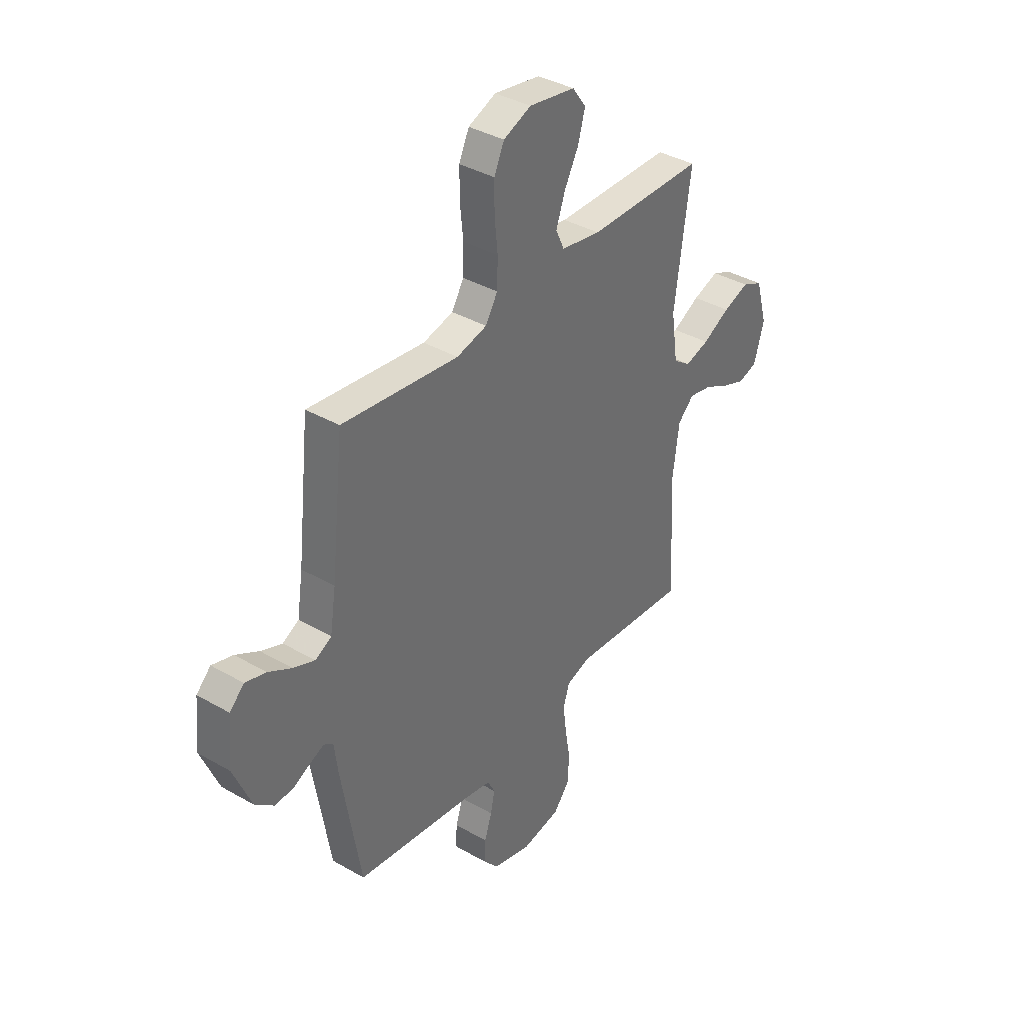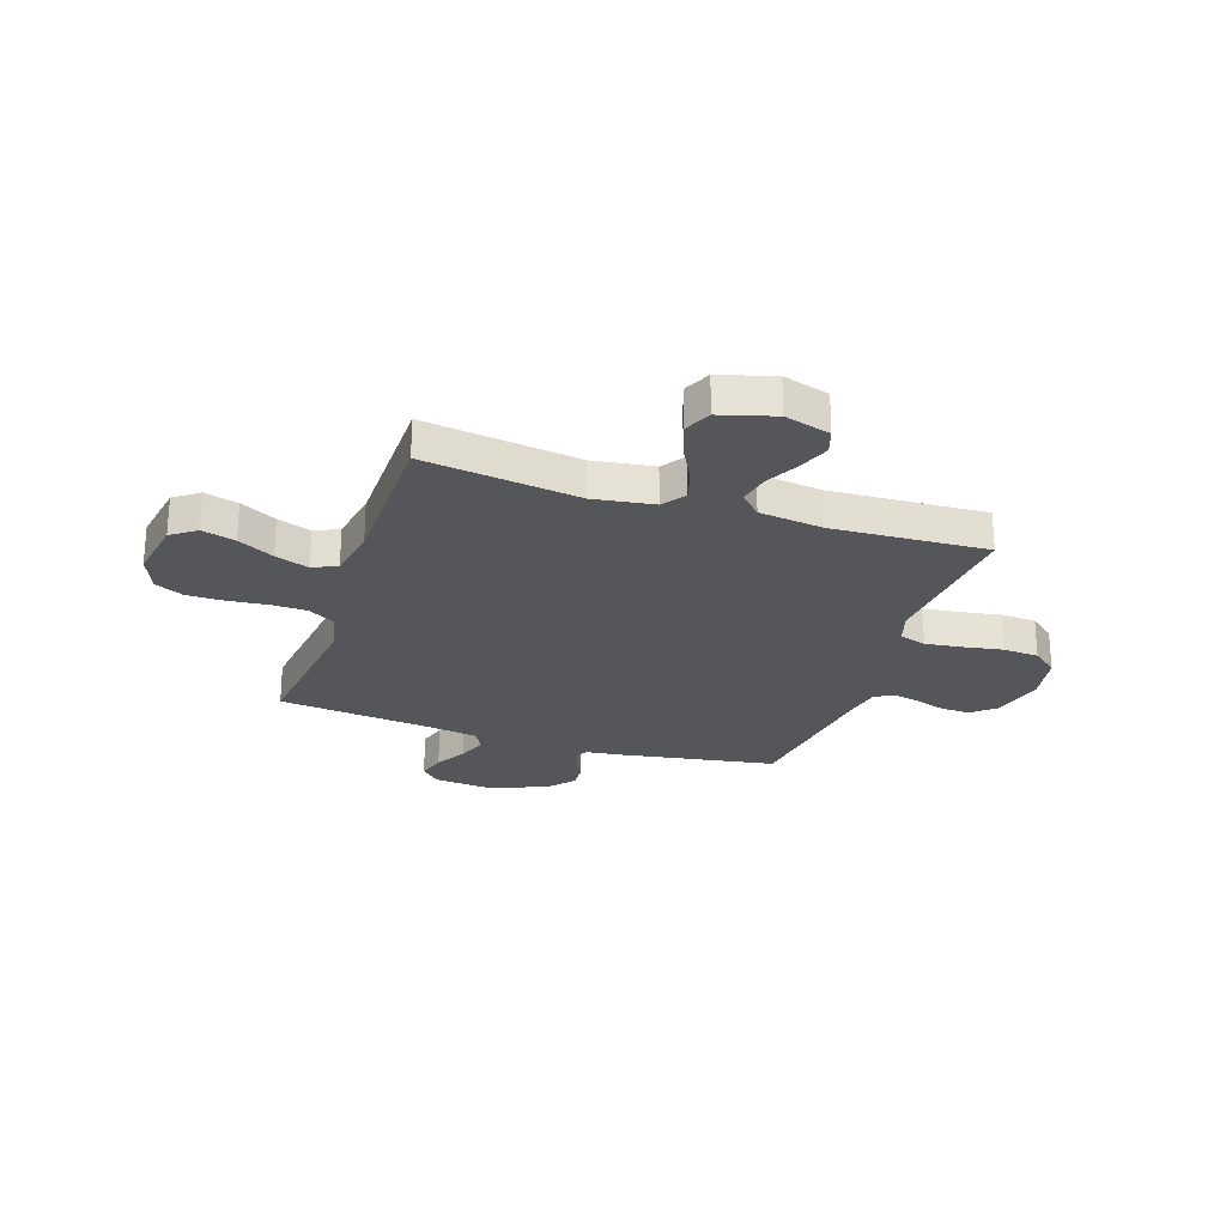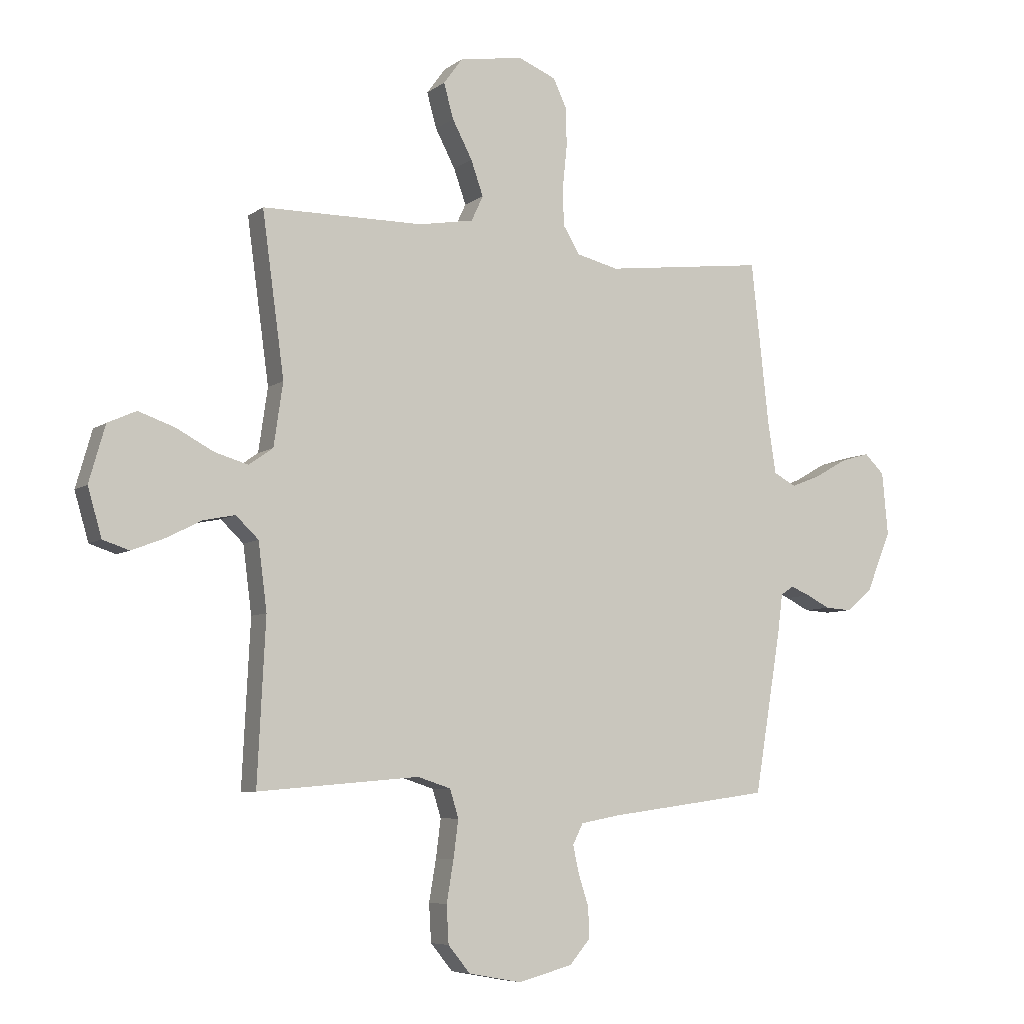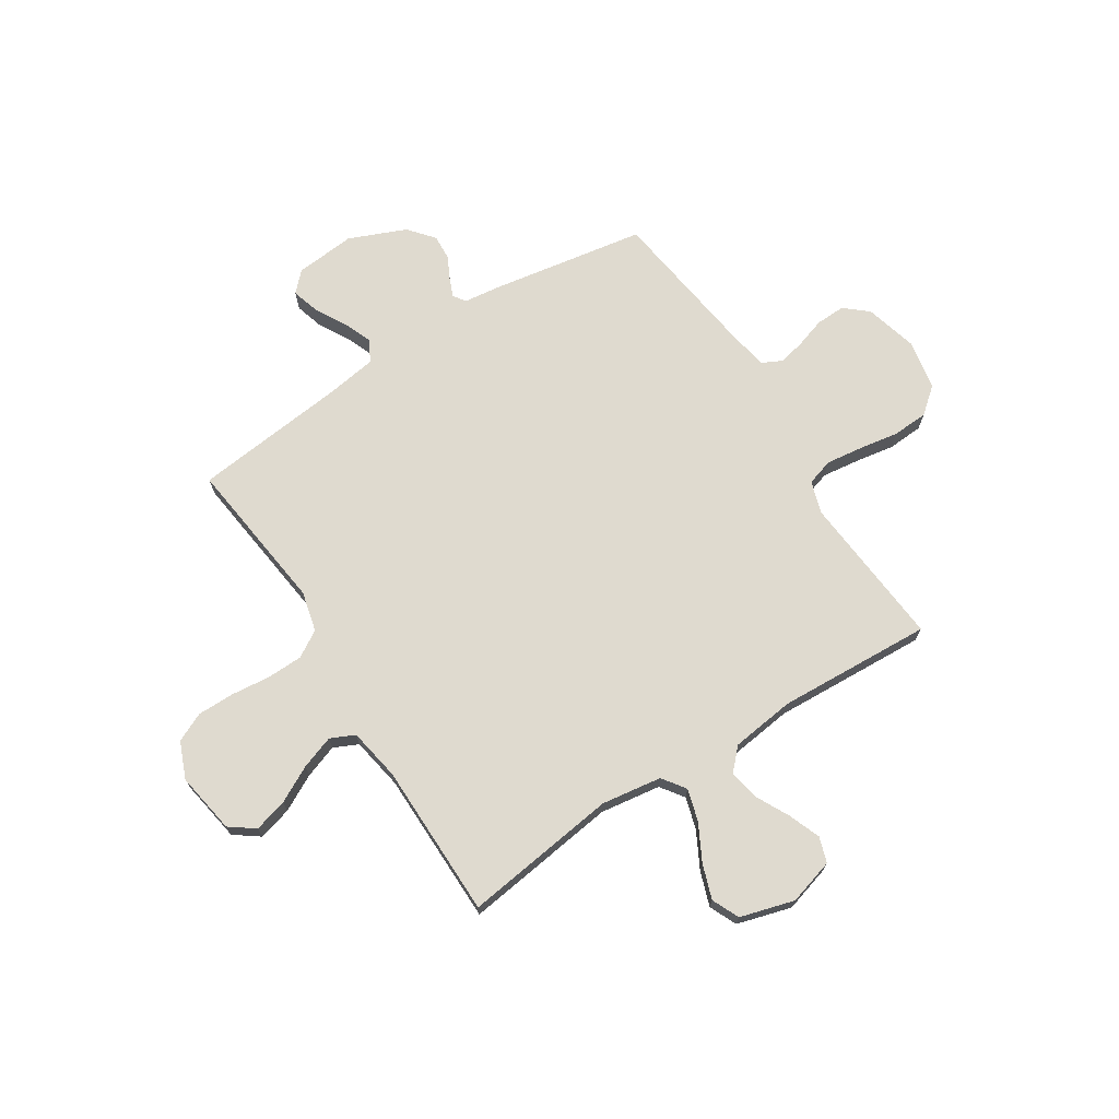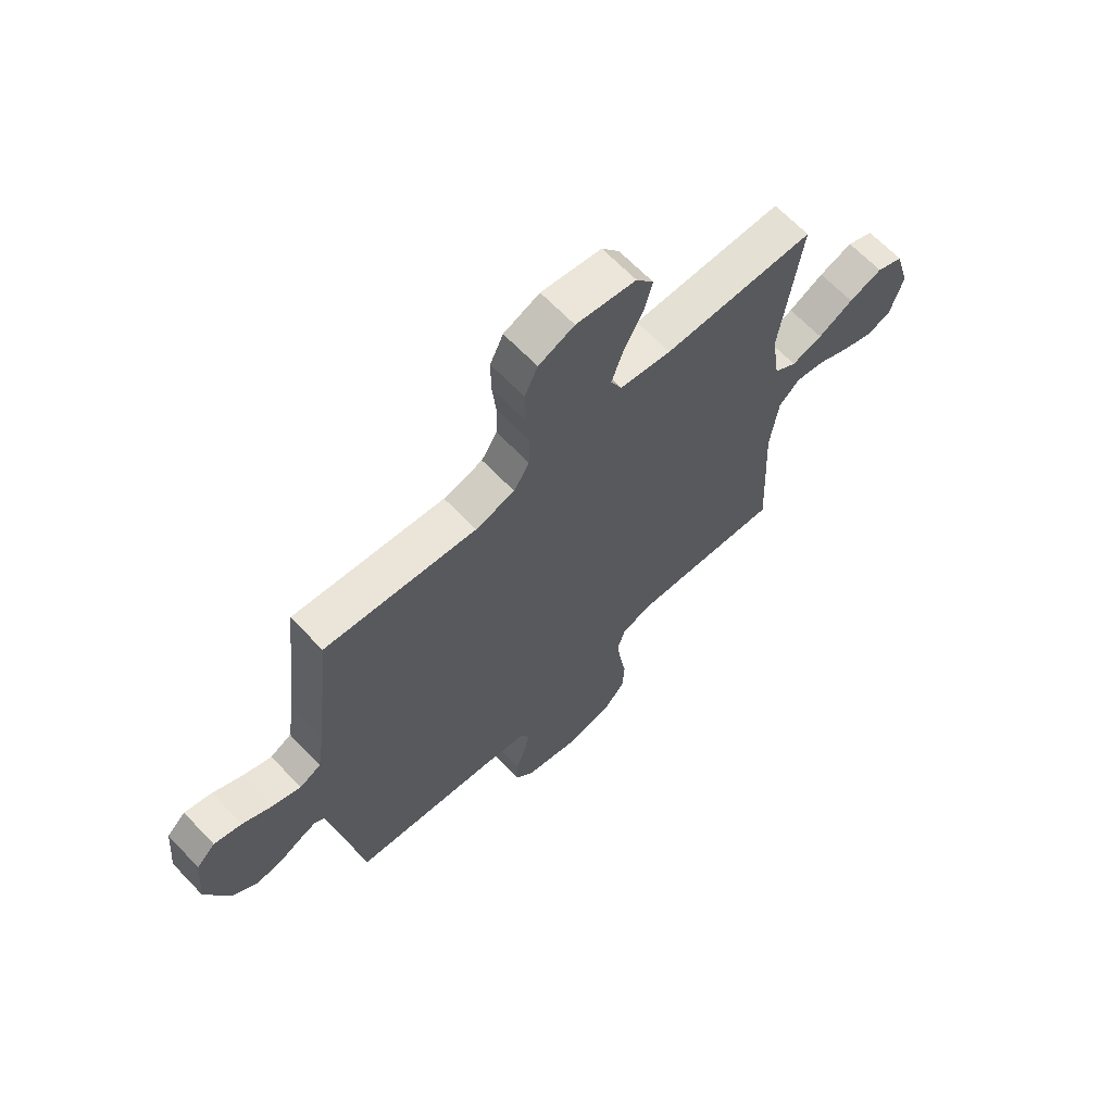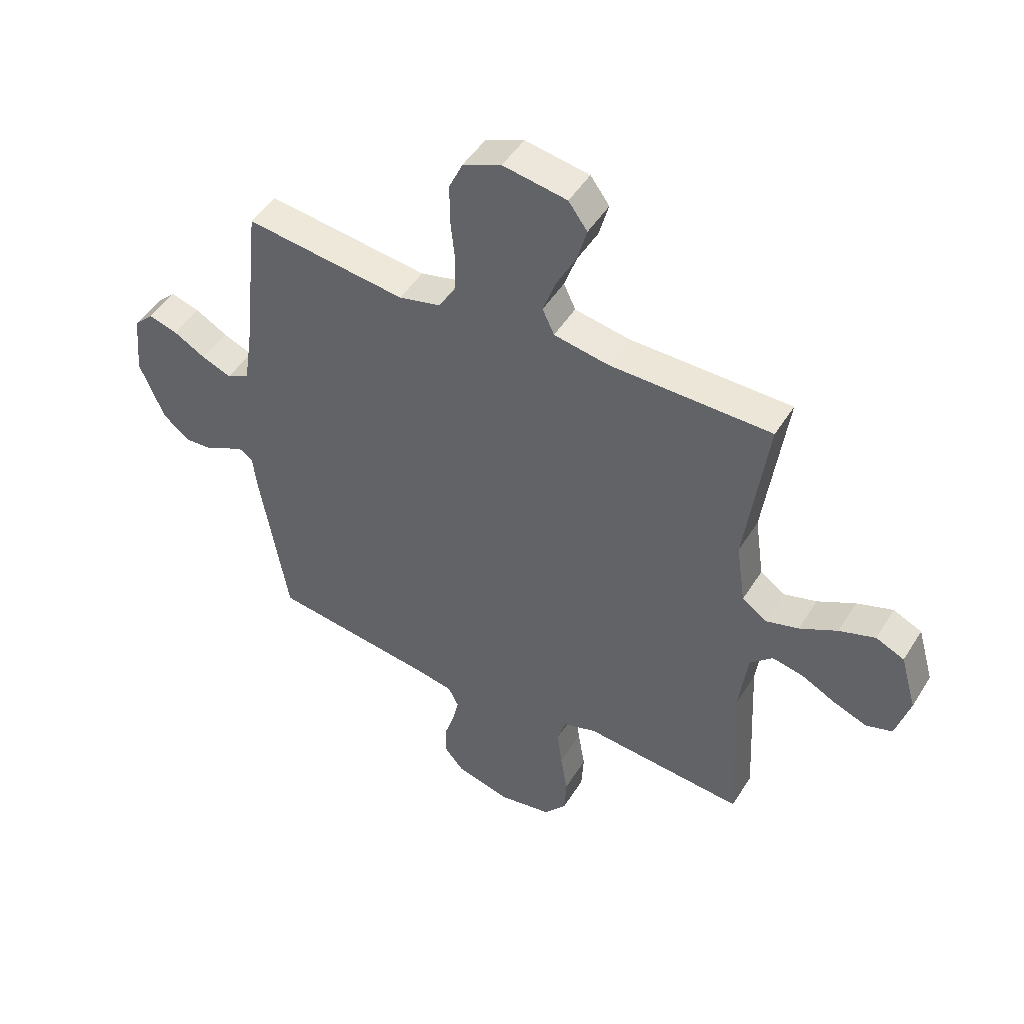
<metadata>
{"format":"obj","ext":"obj","renderer":"f3d","projection":"perspective","resolution":1024,"background":"white","views":[{"elev":37.8,"azim":-53.7,"up":"+Z"},{"elev":-25.4,"azim":71.6,"up":"+Y"},{"elev":-6.7,"azim":152.4,"up":"+Z"},{"elev":70.8,"azim":57.5,"up":"+Y"},{"elev":65.9,"azim":-43.7,"up":"+Z"},{"elev":47.8,"azim":30.5,"up":"+Z"}]}
</metadata>
<code>
v -0.5 0.07 0.5
v -0.2 0.07 0.463
v -0.122 0.07 0.482
v -0.091 0.07 0.533
v -0.089 0.07 0.602
v -0.097 0.07 0.679
v -0.097 0.07 0.751
v -0.071 0.07 0.807
v 0 0.07 0.836
v 0.119 0.07 0.816
v 0.154 0.07 0.768
v 0.136 0.07 0.703
v 0.099 0.07 0.633
v 0.076 0.07 0.568
v 0.098 0.07 0.521
v 0.2 0.07 0.503
v 0.5 0.07 0.5
v 0.459 0.07 0.2
v 0.476 0.07 0.083
v 0.521 0.07 0.051
v 0.583 0.07 0.069
v 0.653 0.07 0.106
v 0.72 0.07 0.129
v 0.773 0.07 0.105
v 0.803 0.07 0
v 0.777 0.07 -0.089
v 0.728 0.07 -0.105
v 0.666 0.07 -0.081
v 0.602 0.07 -0.048
v 0.543 0.07 -0.036
v 0.501 0.07 -0.076
v 0.485 0.07 -0.2
v 0.5 0.07 -0.5
v 0.2 0.07 -0.474
v 0.138 0.07 -0.494
v 0.122 0.07 -0.546
v 0.131 0.07 -0.616
v 0.144 0.07 -0.693
v 0.14 0.07 -0.763
v 0.099 0.07 -0.813
v 0 0.07 -0.831
v -0.101 0.07 -0.804
v -0.139 0.07 -0.759
v -0.137 0.07 -0.702
v -0.118 0.07 -0.644
v -0.107 0.07 -0.593
v -0.126 0.07 -0.555
v -0.2 0.07 -0.541
v -0.5 0.07 -0.5
v -0.55 0.07 -0.2
v -0.559 0.07 -0.128
v -0.583 0.07 -0.112
v -0.619 0.07 -0.127
v -0.663 0.07 -0.149
v -0.712 0.07 -0.152
v -0.761 0.07 -0.111
v -0.807 0.07 0
v -0.796 0.07 0.117
v -0.759 0.07 0.153
v -0.705 0.07 0.137
v -0.645 0.07 0.103
v -0.59 0.07 0.081
v -0.548 0.07 0.103
v -0.533 0.07 0.2
v -0.5 0 0.5
v -0.2 0 0.463
v -0.122 0 0.482
v -0.091 0 0.533
v -0.089 0 0.602
v -0.097 0 0.679
v -0.097 0 0.751
v -0.071 0 0.807
v 0 0 0.836
v 0.119 0 0.816
v 0.154 0 0.768
v 0.136 0 0.703
v 0.099 0 0.633
v 0.076 0 0.568
v 0.098 0 0.521
v 0.2 0 0.503
v 0.5 0 0.5
v 0.459 0 0.2
v 0.476 0 0.083
v 0.521 0 0.051
v 0.583 0 0.069
v 0.653 0 0.106
v 0.72 0 0.129
v 0.773 0 0.105
v 0.803 0 0
v 0.777 0 -0.089
v 0.728 0 -0.105
v 0.666 0 -0.081
v 0.602 0 -0.048
v 0.543 0 -0.036
v 0.501 0 -0.076
v 0.485 0 -0.2
v 0.5 0 -0.5
v 0.2 0 -0.474
v 0.138 0 -0.494
v 0.122 0 -0.546
v 0.131 0 -0.616
v 0.144 0 -0.693
v 0.14 0 -0.763
v 0.099 0 -0.813
v 0 0 -0.831
v -0.101 0 -0.804
v -0.139 0 -0.759
v -0.137 0 -0.702
v -0.118 0 -0.644
v -0.107 0 -0.593
v -0.126 0 -0.555
v -0.2 0 -0.541
v -0.5 0 -0.5
v -0.55 0 -0.2
v -0.559 0 -0.128
v -0.583 0 -0.112
v -0.619 0 -0.127
v -0.663 0 -0.149
v -0.712 0 -0.152
v -0.761 0 -0.111
v -0.807 0 0
v -0.796 0 0.117
v -0.759 0 0.153
v -0.705 0 0.137
v -0.645 0 0.103
v -0.59 0 0.081
v -0.548 0 0.103
v -0.533 0 0.2
f 59 60 61
f 58 59 61
f 57 58 61
f 56 57 61
f 55 56 61
f 54 55 61
f 53 54 61
f 52 53 61 62
f 51 52 62 63
f 51 63 64
f 50 51 64
f 49 50 64
f 48 49 64
f 43 44 45
f 42 43 45
f 41 42 45
f 40 41 45
f 39 40 45
f 38 39 45
f 37 38 45
f 36 37 45 46
f 35 36 46 47
f 32 33 34
f 64 1 2
f 48 64 2
f 47 48 2
f 35 47 2
f 34 35 2
f 32 34 2
f 31 32 2
f 27 28 29
f 26 27 29
f 25 26 29
f 24 25 29
f 23 24 29
f 22 23 29
f 21 22 29
f 16 17 18
f 15 16 18 19
f 11 12 13
f 10 11 13
f 9 10 13
f 8 9 13
f 7 8 13
f 6 7 13
f 5 6 13
f 4 5 13 14
f 3 4 14 15
f 3 15 19
f 2 3 19
f 31 2 19
f 30 31 19
f 29 30 19 20
f 20 21 29
f 125 124 123
f 125 123 122
f 125 122 121
f 125 121 120
f 125 120 119
f 125 119 118
f 125 118 117
f 126 125 117 116
f 127 126 116 115
f 128 127 115
f 128 115 114
f 128 114 113
f 128 113 112
f 109 108 107
f 109 107 106
f 109 106 105
f 109 105 104
f 109 104 103
f 109 103 102
f 109 102 101
f 110 109 101 100
f 111 110 100 99
f 98 97 96
f 66 65 128
f 66 128 112
f 66 112 111
f 66 111 99
f 66 99 98
f 66 98 96
f 66 96 95
f 93 92 91
f 93 91 90
f 93 90 89
f 93 89 88
f 93 88 87
f 93 87 86
f 93 86 85
f 82 81 80
f 83 82 80 79
f 77 76 75
f 77 75 74
f 77 74 73
f 77 73 72
f 77 72 71
f 77 71 70
f 77 70 69
f 78 77 69 68
f 79 78 68 67
f 83 79 67
f 83 67 66
f 83 66 95
f 83 95 94
f 84 83 94 93
f 93 85 84
f 1 65 66 2
f 2 66 67 3
f 3 67 68 4
f 4 68 69 5
f 5 69 70 6
f 6 70 71 7
f 7 71 72 8
f 8 72 73 9
f 9 73 74 10
f 10 74 75 11
f 11 75 76 12
f 12 76 77 13
f 13 77 78 14
f 14 78 79 15
f 15 79 80 16
f 16 80 81 17
f 17 81 82 18
f 18 82 83 19
f 19 83 84 20
f 20 84 85 21
f 21 85 86 22
f 22 86 87 23
f 23 87 88 24
f 24 88 89 25
f 25 89 90 26
f 26 90 91 27
f 27 91 92 28
f 28 92 93 29
f 29 93 94 30
f 30 94 95 31
f 31 95 96 32
f 32 96 97 33
f 33 97 98 34
f 34 98 99 35
f 35 99 100 36
f 36 100 101 37
f 37 101 102 38
f 38 102 103 39
f 39 103 104 40
f 40 104 105 41
f 41 105 106 42
f 42 106 107 43
f 43 107 108 44
f 44 108 109 45
f 45 109 110 46
f 46 110 111 47
f 47 111 112 48
f 48 112 113 49
f 49 113 114 50
f 50 114 115 51
f 51 115 116 52
f 52 116 117 53
f 53 117 118 54
f 54 118 119 55
f 55 119 120 56
f 56 120 121 57
f 57 121 122 58
f 58 122 123 59
f 59 123 124 60
f 60 124 125 61
f 61 125 126 62
f 62 126 127 63
f 63 127 128 64
f 64 128 65 1

</code>
